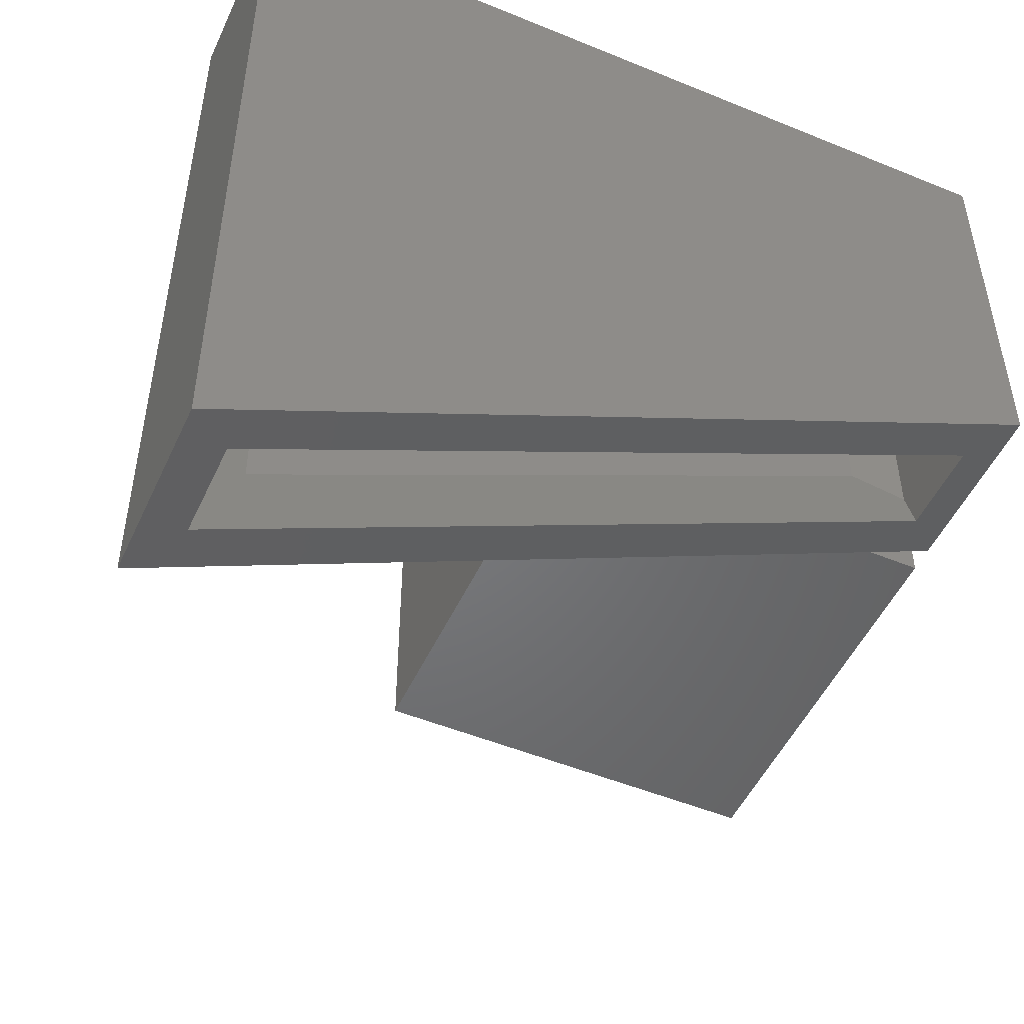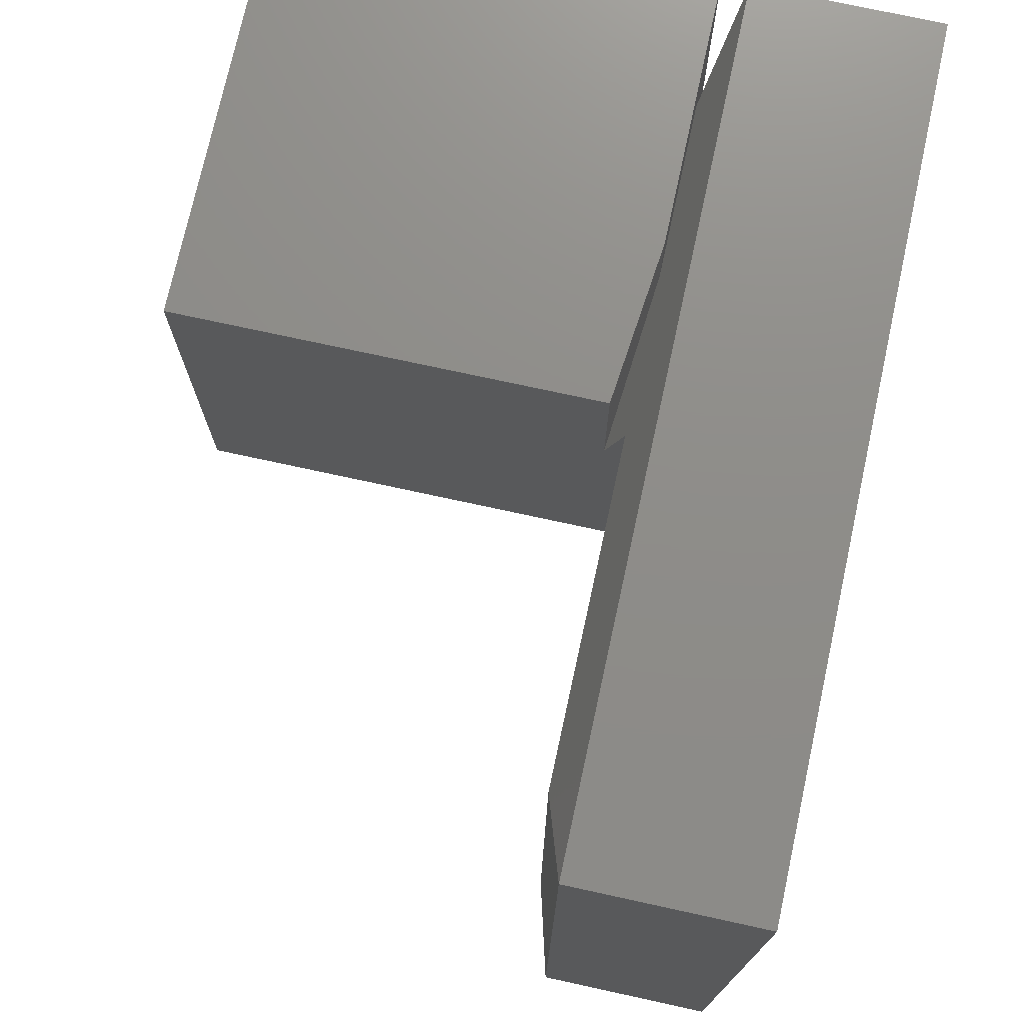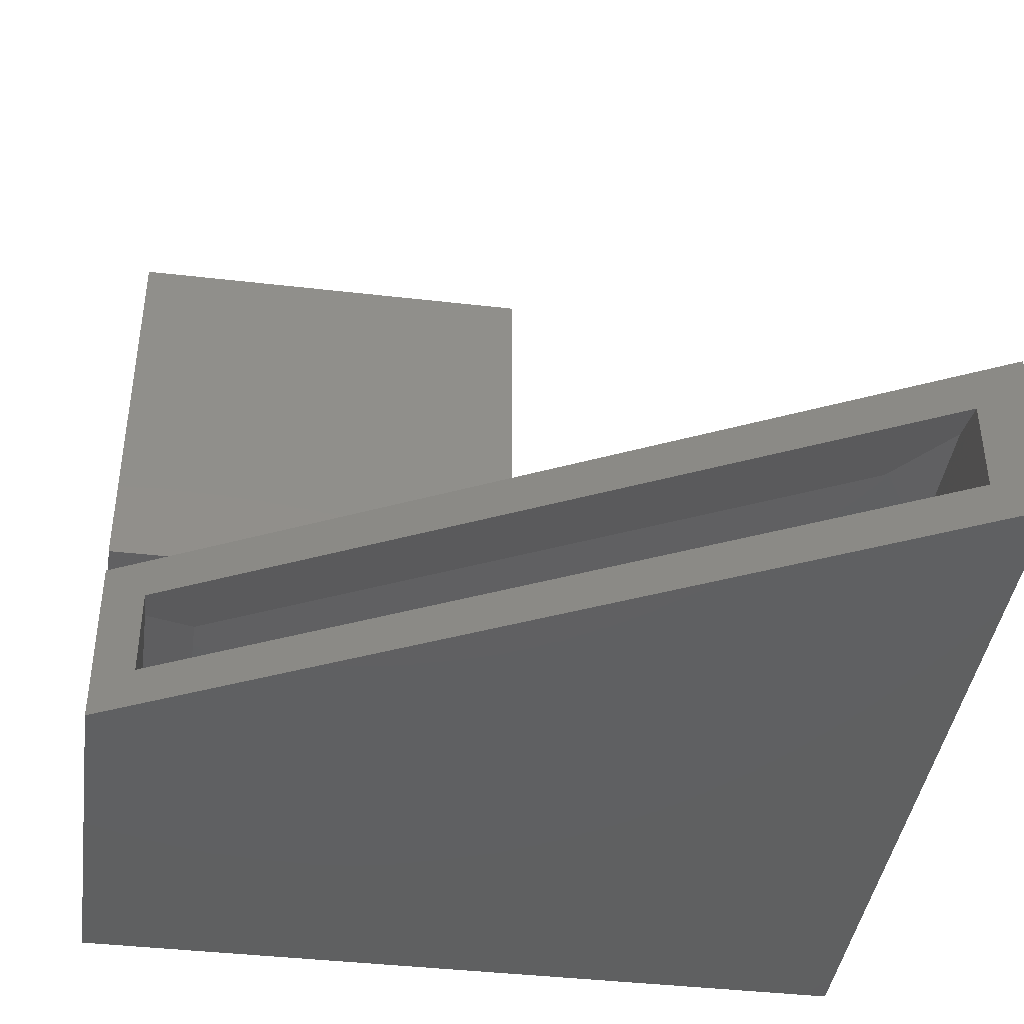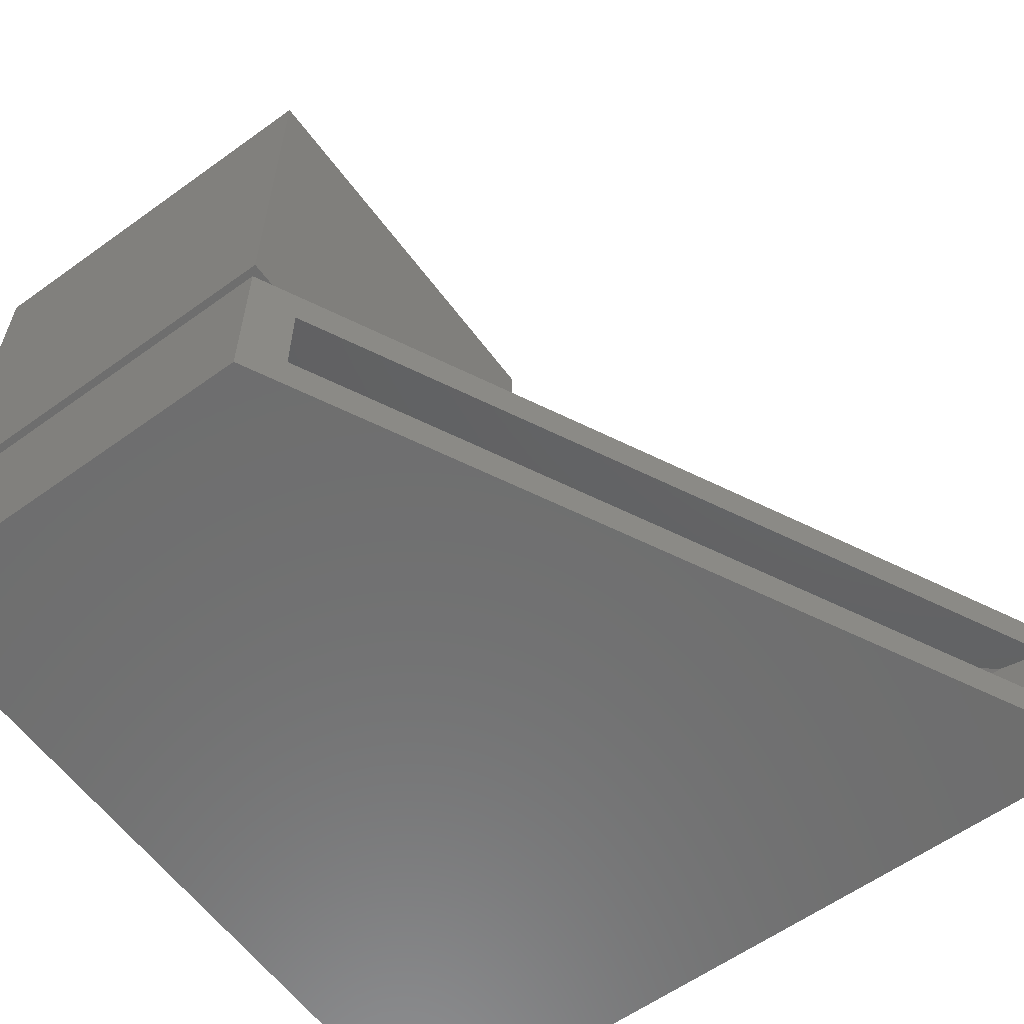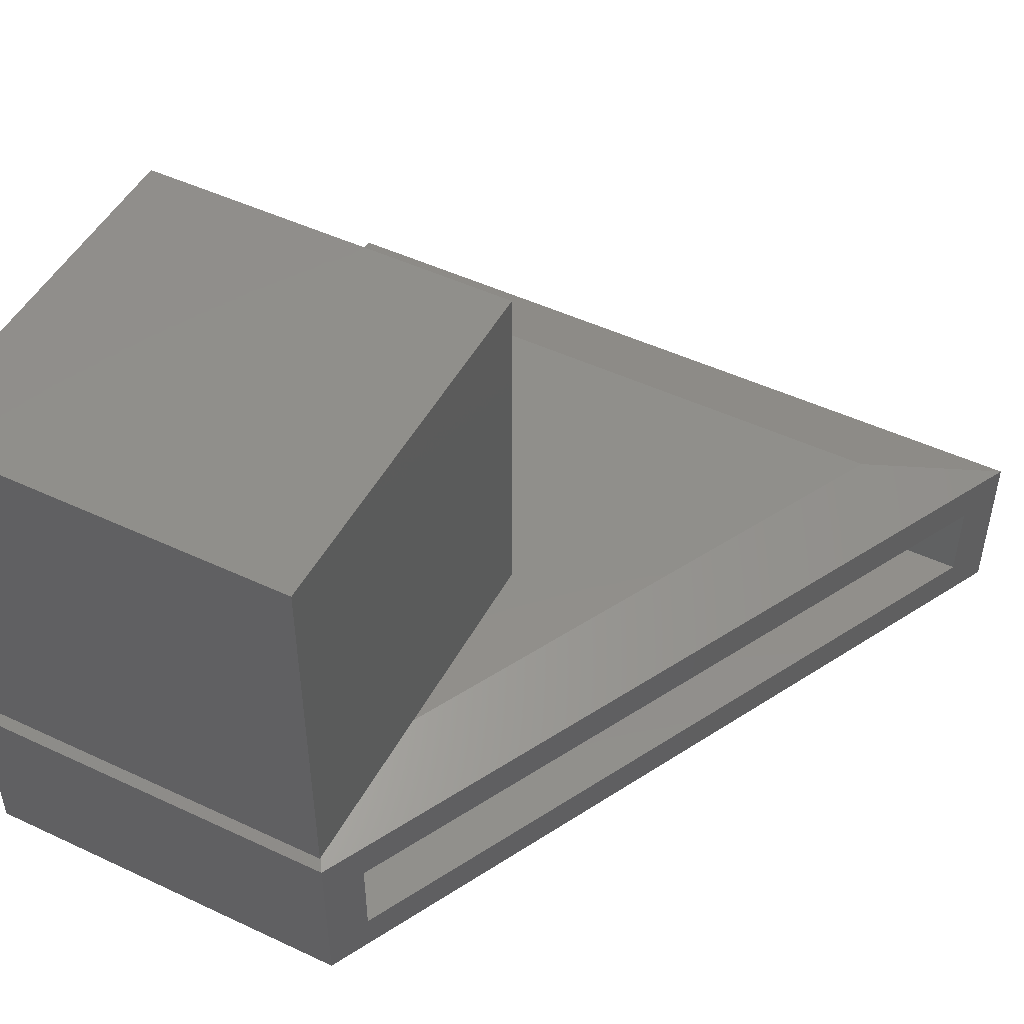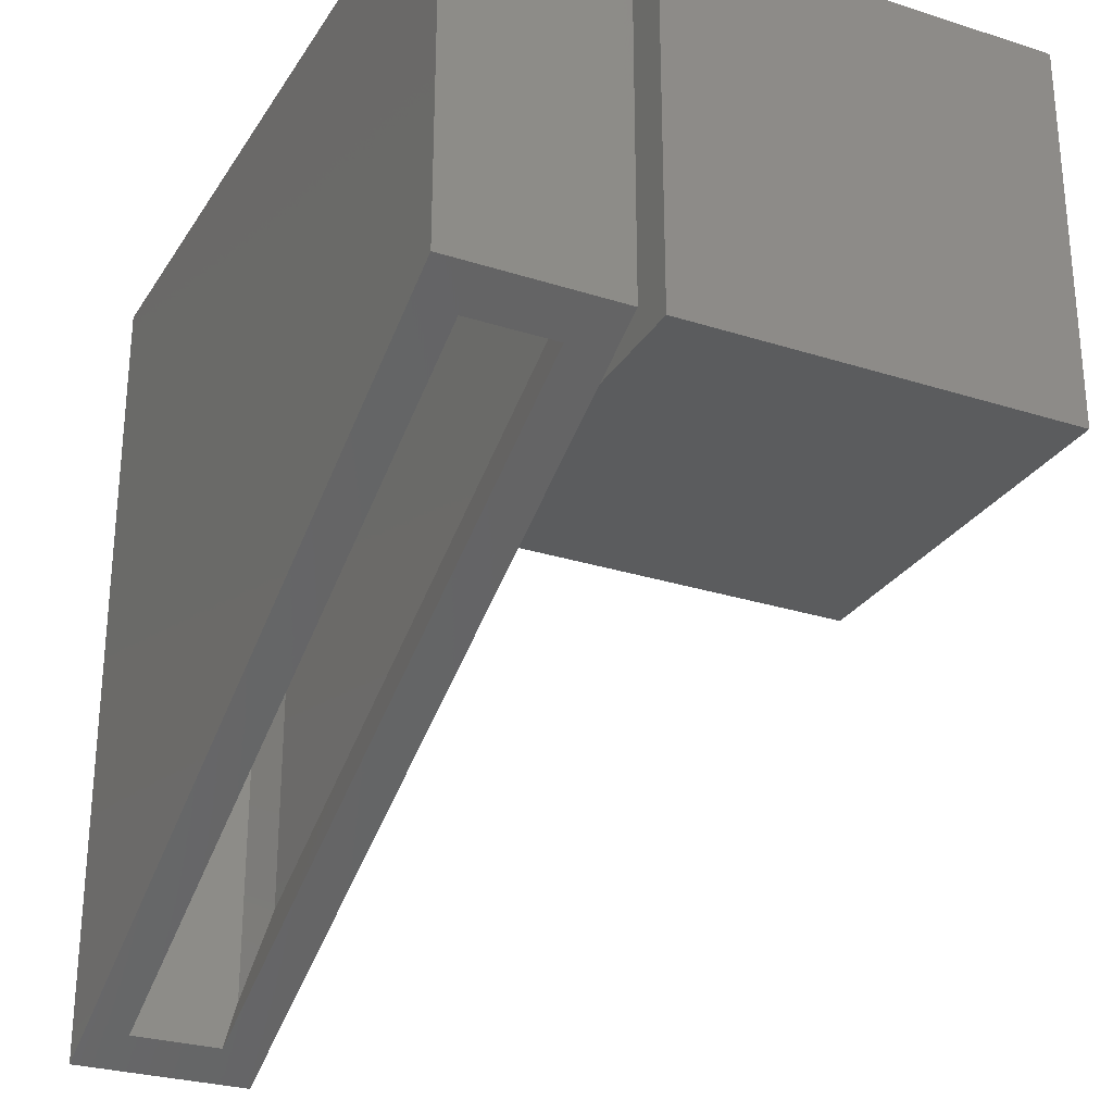
<metadata>
{"format":"stl","ext":"stl","renderer":"f3d","projection":"perspective","resolution":1024,"background":"white","views":[{"elev":-50.2,"azim":155.7,"up":"+Y"},{"elev":74.4,"azim":102.3,"up":"+Y"},{"elev":-41.3,"azim":-8.0,"up":"+Z"},{"elev":-59.9,"azim":-53.6,"up":"+Z"},{"elev":49.0,"azim":-62.5,"up":"+Z"},{"elev":-27.8,"azim":-116.0,"up":"+Y"}]}
</metadata>
<code>
# stl→obj: 41 verts, 78 faces
v 0.007812 0.375 0.1875
v 0.2344 0.375 0.1875
v 0 0.3672 0.1875
v 0.1732 0 0.1875
v 0 0 0.1875
v 0.07812 0.04806 0.1875
v 0.07812 0.3008 0.1875
v 0.2344 0.3008 0.1875
v 0.007812 0.375 0.5625
v 0.375 0.375 0.5625
v 0.375 0.375 0.2031
v 0 0 0.5625
v 0.375 0 0.5625
v 0 0.3672 0.5625
v 0.375 0.2487 0.2031
v 0.375 0 0.1875
v 0.375 0.3008 0.1875
v 0 0.3789 0.1641
v 0.75 0.3789 0.1641
v 0.6719 0.3008 0.1875
v 0.6719 -0.2519 0.1875
v 2.477e-17 -1.252e-17 0.1641
v 0.75 -0.3789 0.1641
v 0.7109 -0.3592 0.1233
v 0.75 -0.3789 0
v 0.7109 -0.3592 0.03906
v 0 0 0
v 0.03906 -0.01974 0.03906
v 0.03906 -0.01974 0.1233
v 0.7109 -0.3154 0.135
v 0.7109 0.3399 0.135
v 0.7109 0.3399 0.03906
v 0.03906 0.3399 0.03906
v 0.03906 0.02403 0.135
v 0.03906 0.3399 0.135
v 0.08386 0.05158 0.1484
v 0.6661 -0.2426 0.1484
v 0.6661 0.2951 0.1484
v 0.08386 0.2951 0.1484
v 0 0.3789 0
v 0.75 0.3789 0
f 1 2 3
f 4 5 6
f 6 5 3
f 6 3 7
f 7 3 2
f 7 2 8
f 9 10 1
f 1 10 11
f 1 11 2
f 12 13 14
f 14 13 10
f 14 10 9
f 3 5 14
f 14 5 12
f 1 3 9
f 9 3 14
f 11 10 15
f 10 13 15
f 15 13 16
f 15 16 17
f 8 15 17
f 8 17 18
f 8 18 7
f 19 18 20
f 20 18 17
f 12 5 13
f 13 5 4
f 13 4 16
f 20 17 21
f 21 17 16
f 21 16 4
f 15 8 11
f 11 8 2
f 18 22 7
f 7 22 6
f 22 23 21
f 22 21 4
f 22 4 6
f 23 24 25
f 25 24 26
f 25 26 27
f 27 26 28
f 27 28 22
f 22 28 29
f 22 29 23
f 23 29 24
f 24 30 26
f 26 30 31
f 26 31 32
f 28 26 33
f 33 26 32
f 29 28 34
f 34 28 33
f 34 33 35
f 29 34 36
f 29 36 24
f 24 36 37
f 24 37 30
f 31 35 32
f 32 35 33
f 31 38 35
f 35 38 39
f 35 39 34
f 34 39 36
f 39 38 36
f 36 38 37
f 30 37 31
f 31 37 38
f 18 40 22
f 22 40 27
f 19 41 18
f 18 41 40
f 23 25 19
f 19 25 41
f 23 19 21
f 21 19 20
f 27 40 25
f 25 40 41

</code>
